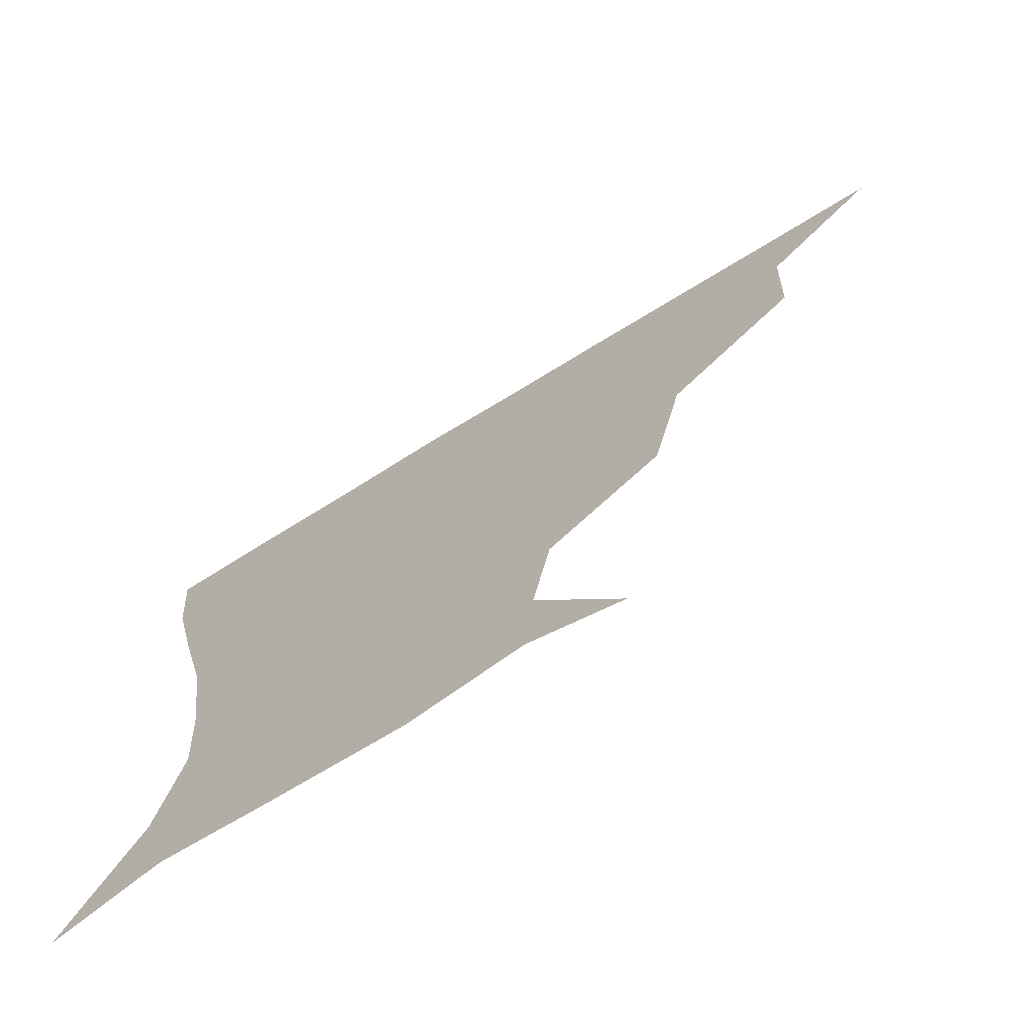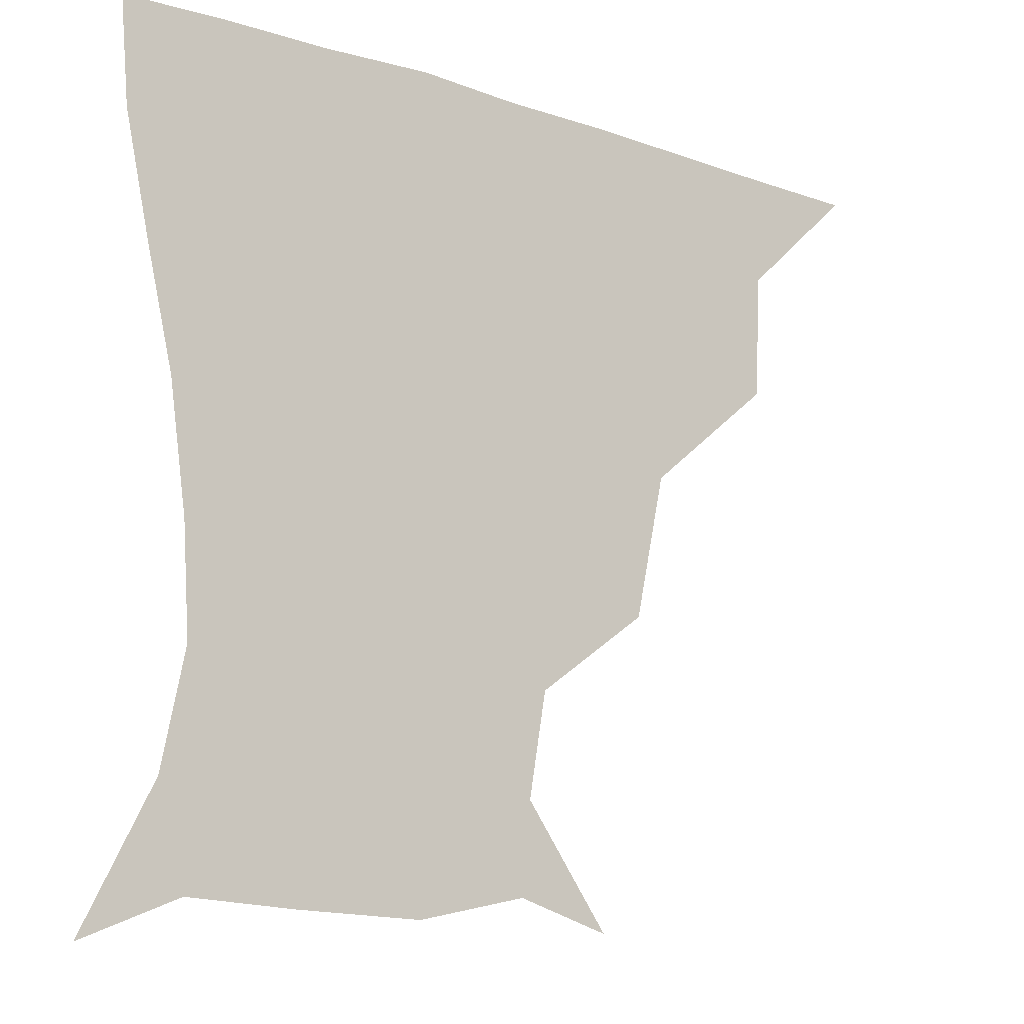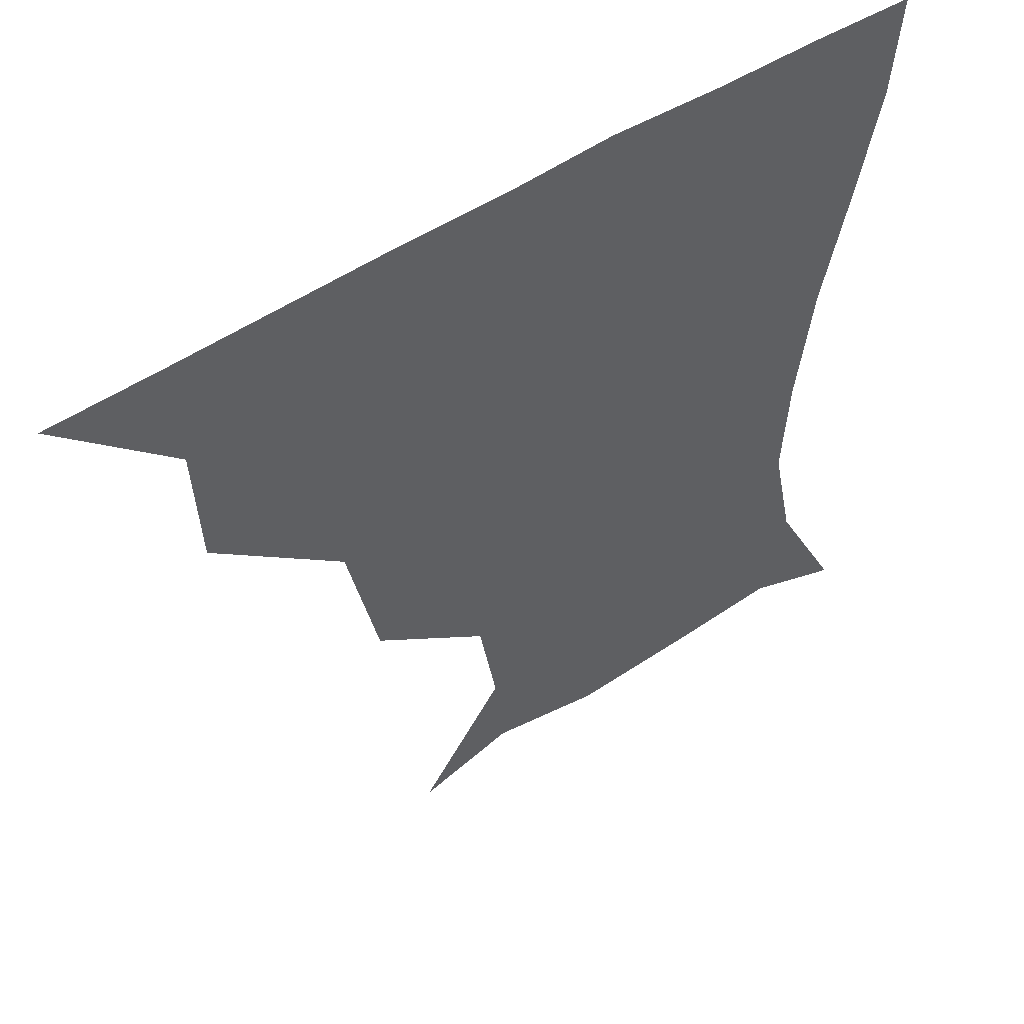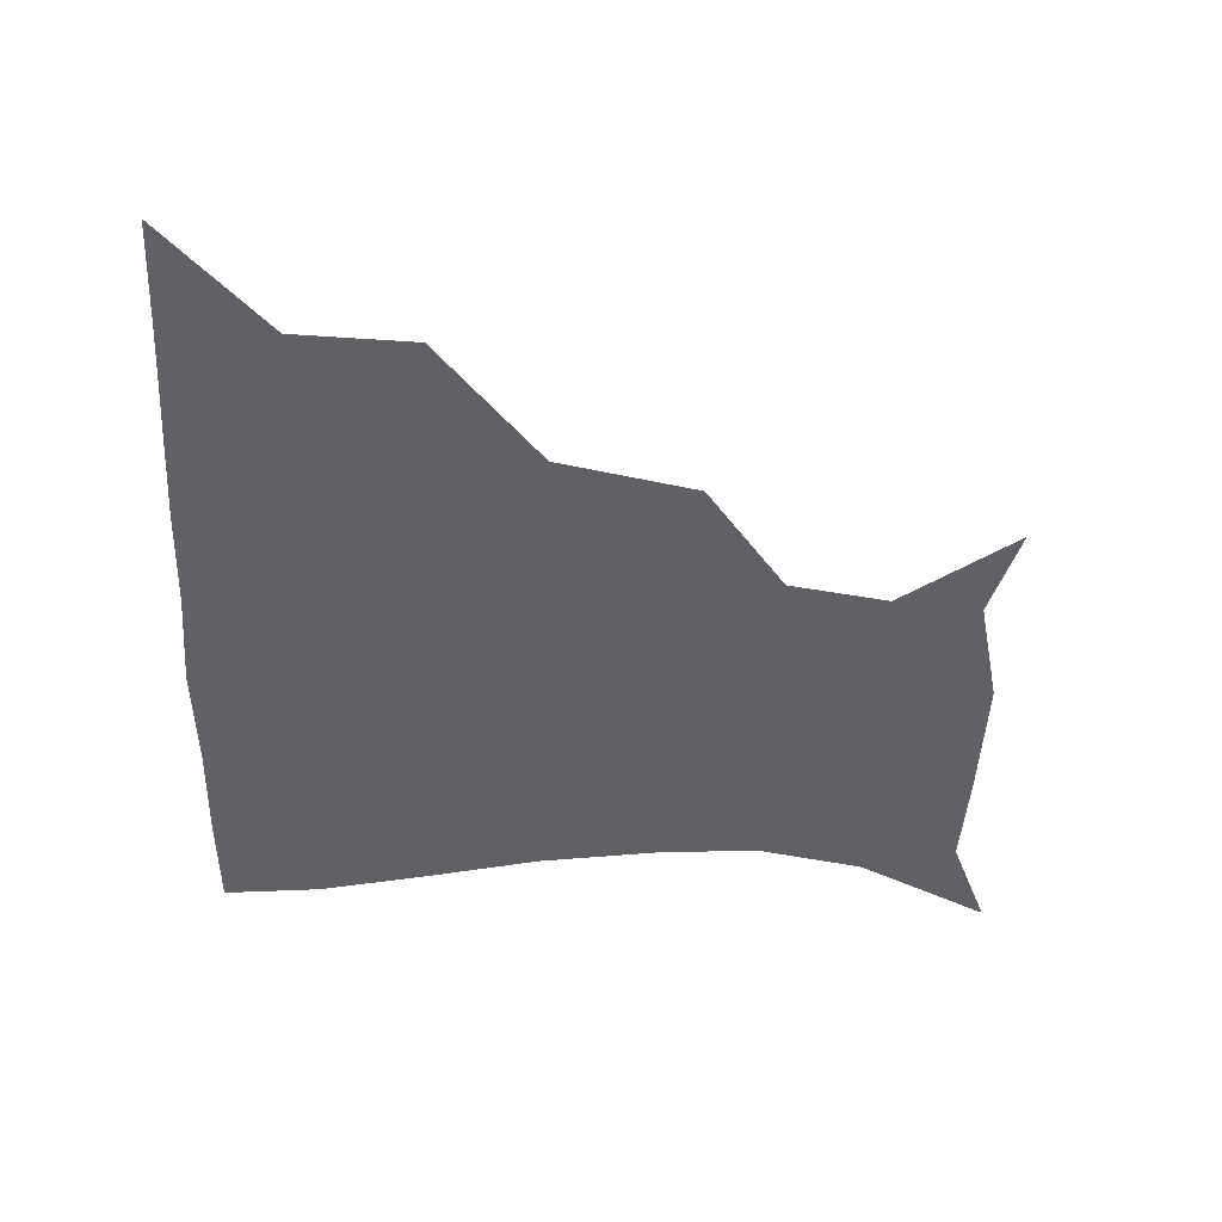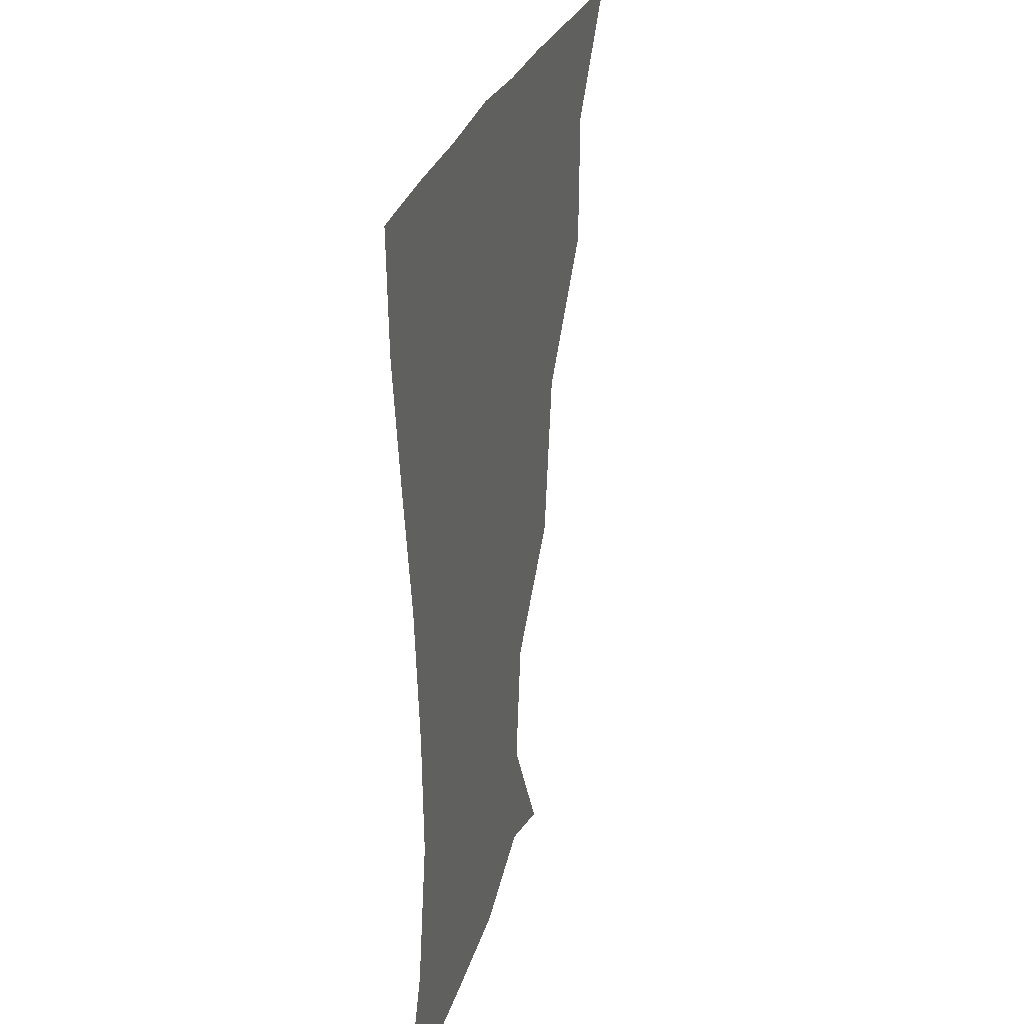
<metadata>
{"format":"obj","ext":"obj","renderer":"f3d","projection":"perspective","resolution":1024,"background":"white","views":[{"elev":-71.8,"azim":-148.3,"up":"+Y"},{"elev":-13.9,"azim":143.1,"up":"+Y"},{"elev":50.8,"azim":-35.8,"up":"+Y"},{"elev":-47.1,"azim":-91.7,"up":"+Z"},{"elev":23.4,"azim":102.4,"up":"+Y"}]}
</metadata>
<code>
v 451.1 360.4 0
v 484.7 295.6 0
v 483 330.1 0
v 481.8 360.8 0
v 529.5 225.5 0
v 520.8 265.3 0
v 515.2 301 0
v 513.5 331.8 0
v 511.8 361.5 0
v 542.4 141.2 0
v 566 173.8 0
v 561.1 202.3 0
v 551.5 241.8 0
v 546.9 275.2 0
v 544.9 304.8 0
v 543.1 332.7 0
v 541.4 362.2 0
v 568.5 149 0
v 584.9 180.2 0
v 580 213.6 0
v 576.5 248.8 0
v 574.5 277.8 0
v 573.7 305.6 0
v 573.8 333 0
v 571.4 362.2 0
v 599.5 142 0
v 606.2 182.8 0
v 602.6 217.8 0
v 601.5 250.6 0
v 602.2 279.6 0
v 602.6 306.5 0
v 602.6 333.3 0
v 600.1 363.4 0
v 635.1 142.7 0
v 627.1 186.4 0
v 625.5 218.6 0
v 626.5 248.7 0
v 628.9 278.2 0
v 630.5 306.3 0
v 631.5 333.7 0
v 631.4 361.8 0
v 665.2 144.1 0
v 648.4 183.9 0
v 646.5 213.6 0
v 649 243.3 0
v 652.9 276.2 0
v 657.3 306.1 0
v 660.4 333.3 0
v 660.9 361.4 0
v 692.5 132.9 0
v 672.8 171.2 0
v 666.3 202.7 0
v 668.1 232.2 0
v 672.9 266.5 0
v 680.6 299.2 0
v 687.5 331.4 0
v 690 360.1 0
v 721 361 0
f 3 4 1
f 6 7 2
f 2 7 3
f 7 8 3
f 3 8 4
f 8 9 4
f 12 13 5
f 5 13 6
f 13 14 6
f 6 14 7
f 14 15 7
f 7 15 8
f 15 16 8
f 8 16 9
f 16 17 9
f 10 18 11
f 18 19 11
f 11 19 12
f 19 20 12
f 12 20 13
f 20 21 13
f 13 21 14
f 21 22 14
f 14 22 15
f 22 23 15
f 15 23 16
f 23 24 16
f 16 24 17
f 24 25 17
f 18 26 19
f 26 27 19
f 19 27 20
f 27 28 20
f 20 28 21
f 28 29 21
f 21 29 22
f 29 30 22
f 22 30 23
f 30 31 23
f 23 31 24
f 31 32 24
f 24 32 25
f 32 33 25
f 26 34 27
f 34 35 27
f 27 35 28
f 35 36 28
f 28 36 29
f 36 37 29
f 29 37 30
f 37 38 30
f 30 38 31
f 38 39 31
f 31 39 32
f 39 40 32
f 32 40 33
f 40 41 33
f 34 42 35
f 42 43 35
f 35 43 36
f 43 44 36
f 36 44 37
f 44 45 37
f 37 45 38
f 45 46 38
f 38 46 39
f 46 47 39
f 39 47 40
f 47 48 40
f 40 48 41
f 48 49 41
f 42 50 43
f 50 51 43
f 43 51 44
f 51 52 44
f 44 52 45
f 52 53 45
f 45 53 46
f 53 54 46
f 46 54 47
f 54 55 47
f 47 55 48
f 55 56 48
f 48 56 49
f 56 57 49

</code>
